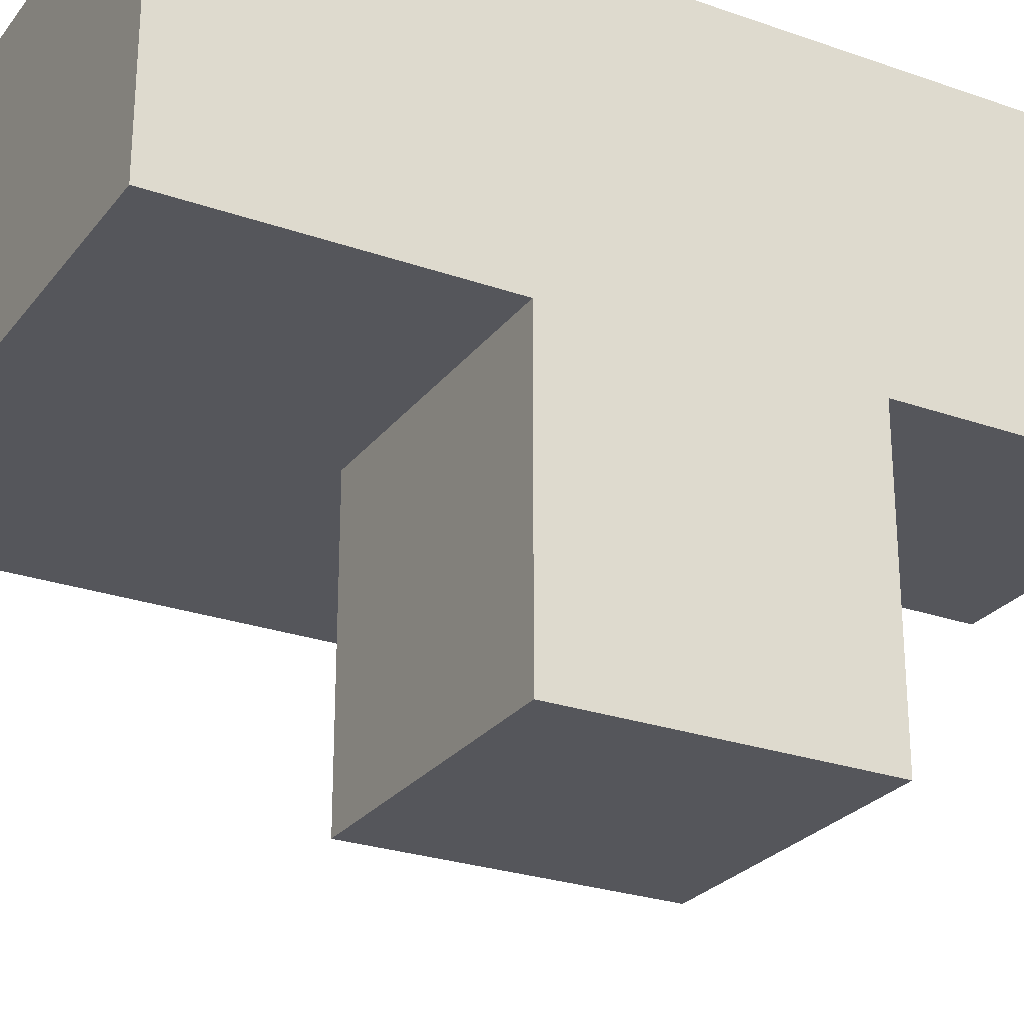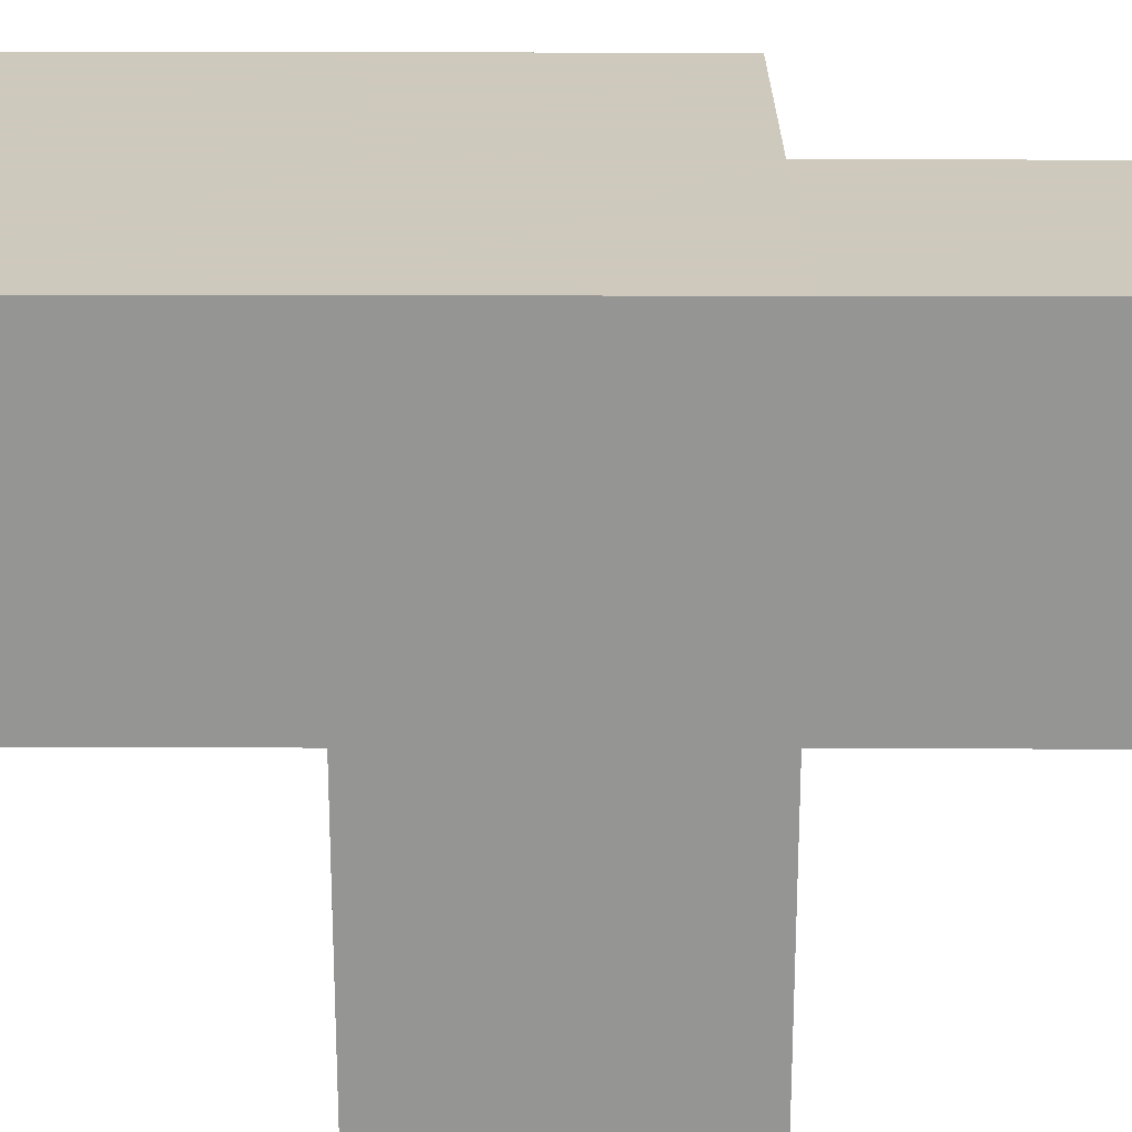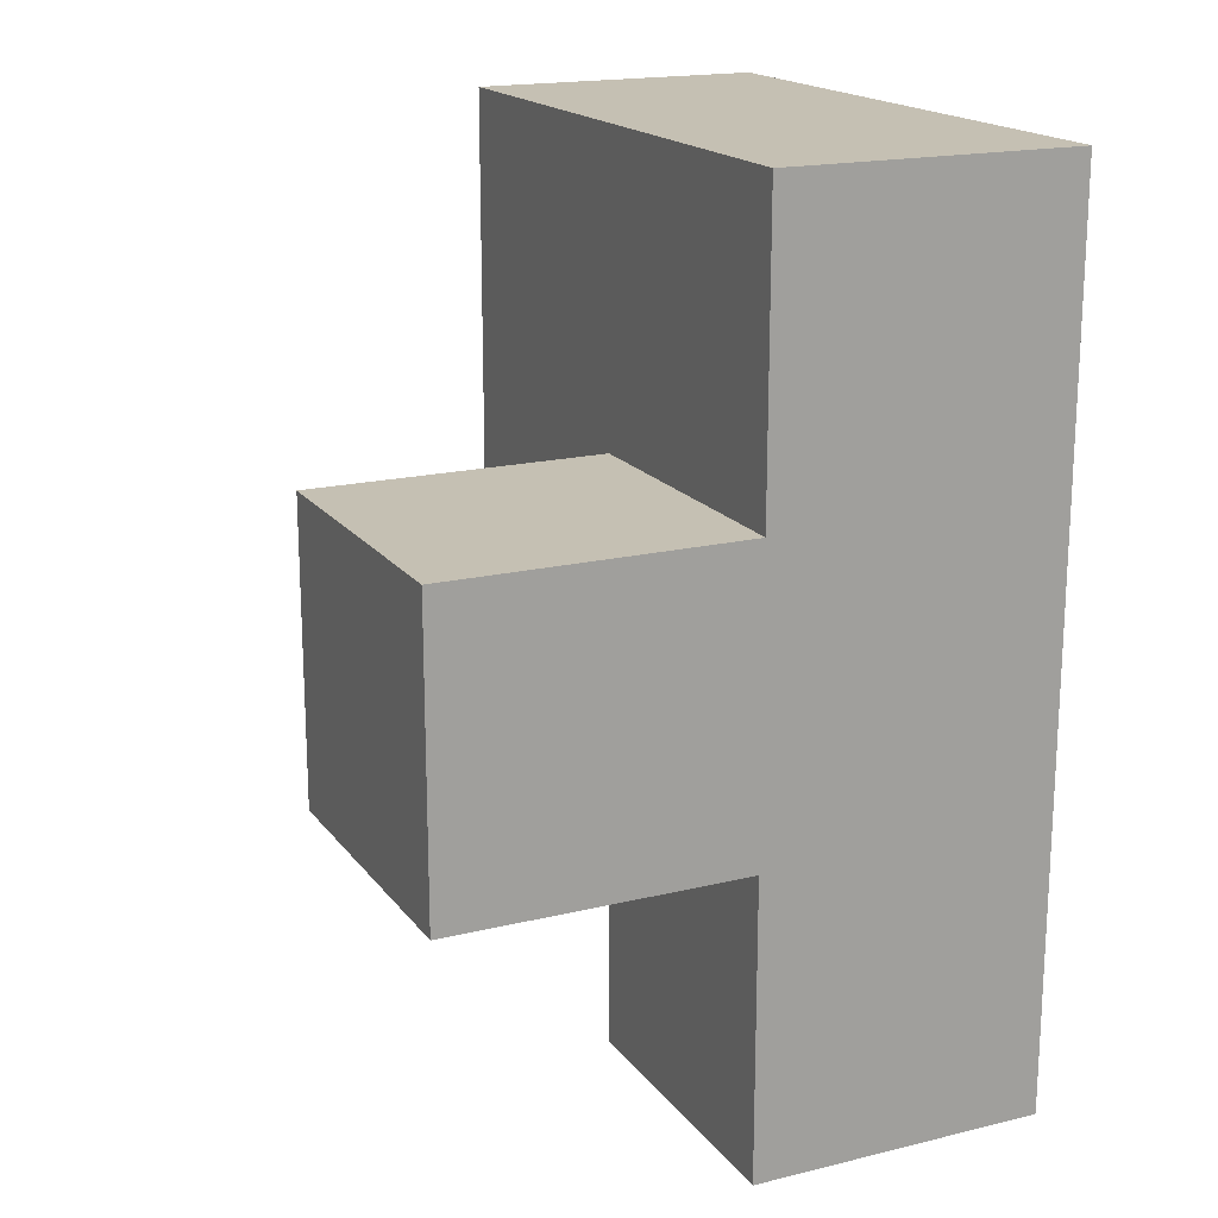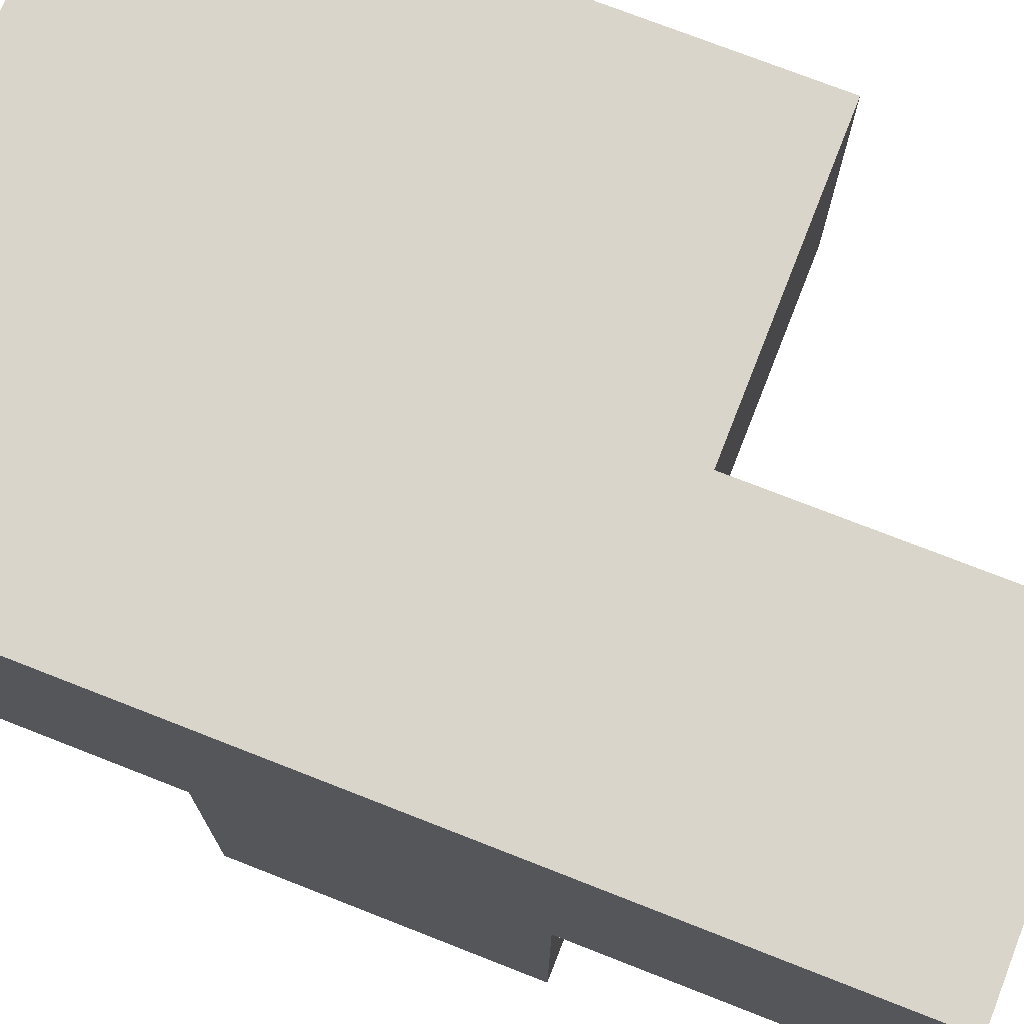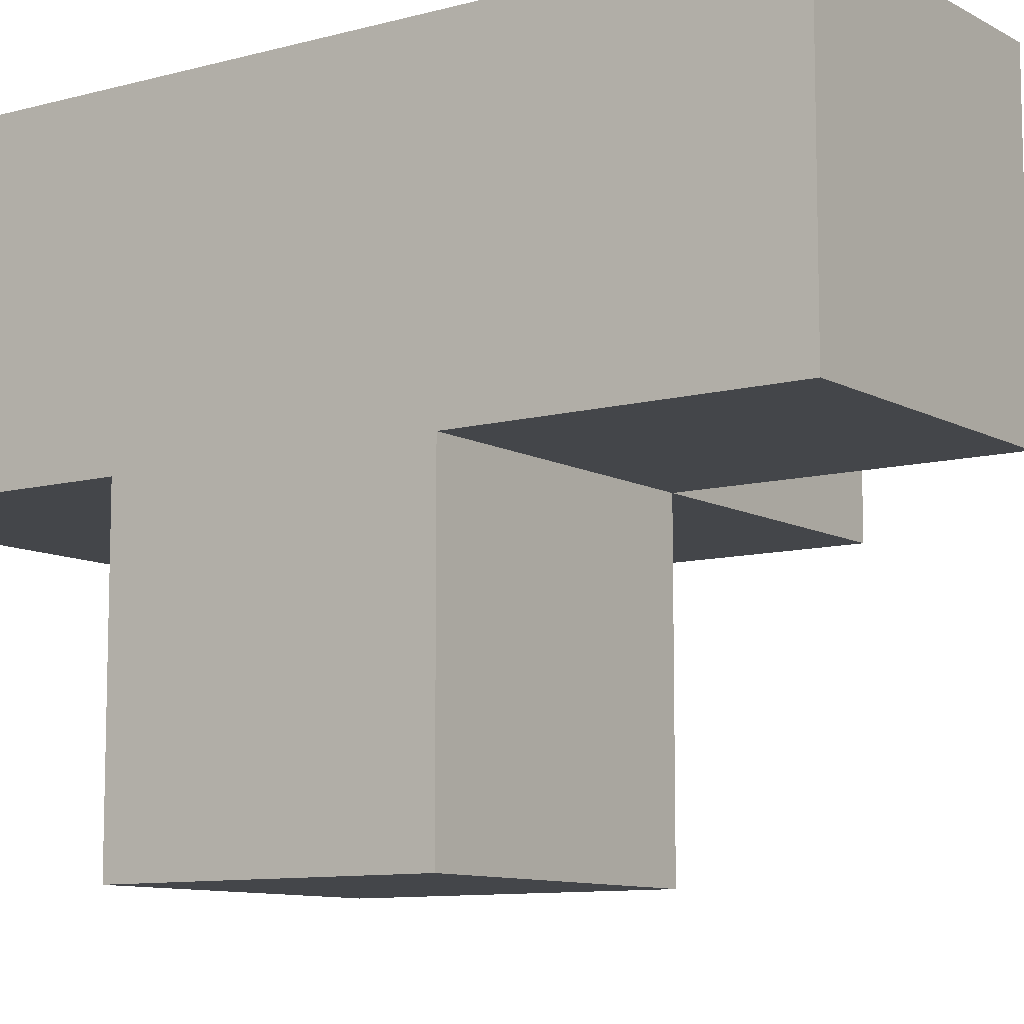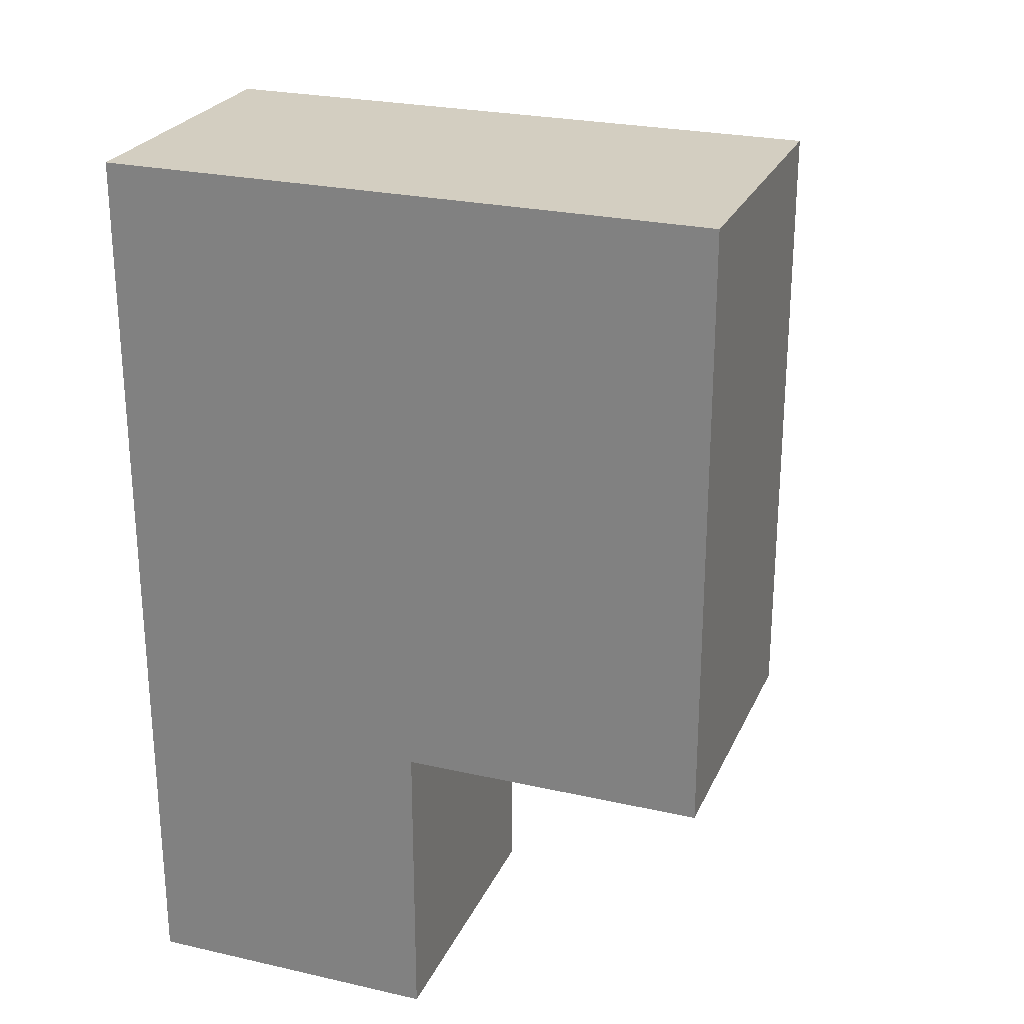
<metadata>
{"format":"obj","ext":"obj","renderer":"f3d","projection":"perspective","resolution":1024,"background":"white","views":[{"elev":-26.2,"azim":61.0,"up":"+Y"},{"elev":22.6,"azim":90.2,"up":"+Y"},{"elev":18.1,"azim":64.8,"up":"+Z"},{"elev":74.2,"azim":111.4,"up":"+Y"},{"elev":-9.6,"azim":125.4,"up":"+Y"},{"elev":25.2,"azim":-159.9,"up":"+Z"}]}
</metadata>
<code>
v 1.992 0.01269 2.006
v 1.992 1.993 2.006
v 0.01154 1.003 2.996
v 1.992 1.003 2.996
v 1.002 1.993 2.006
v 1.002 1.003 3.986
v 0.01154 1.993 3.986
v 1.002 1.003 2.996
v 1.992 1.993 3.986
v 1.992 1.003 2.006
v 1.992 1.993 1.016
v 0.01154 1.003 2.006
v 1.002 1.993 3.986
v 1.002 1.993 1.016
v 0.01154 1.993 2.996
v 1.002 1.003 2.006
v 1.002 0.01269 2.996
v 1.992 0.01269 2.996
v 1.992 1.003 3.986
v 1.992 1.993 2.996
v 1.992 1.003 1.016
v 0.01154 1.003 3.986
v 1.002 1.993 2.996
v 0.01154 1.993 2.006
v 1.002 0.01269 2.006
v 1.002 1.003 1.016
f 2 5 20
f 23 20 5
f 10 2 4
f 20 4 2
f 21 26 11
f 14 11 26
f 26 21 16
f 10 16 21
f 11 14 2
f 5 2 14
f 14 26 5
f 16 5 26
f 21 11 10
f 2 10 11
f 16 12 5
f 24 5 12
f 12 16 3
f 8 3 16
f 5 24 23
f 15 23 24
f 24 12 15
f 3 15 12
f 1 25 10
f 16 10 25
f 17 18 8
f 4 8 18
f 25 1 17
f 18 17 1
f 16 25 8
f 17 8 25
f 1 10 18
f 4 18 10
f 22 6 7
f 13 7 6
f 3 8 22
f 6 22 8
f 23 15 13
f 7 13 15
f 15 3 7
f 22 7 3
f 6 19 13
f 9 13 19
f 8 4 6
f 19 6 4
f 20 23 9
f 13 9 23
f 4 20 19
f 9 19 20

</code>
